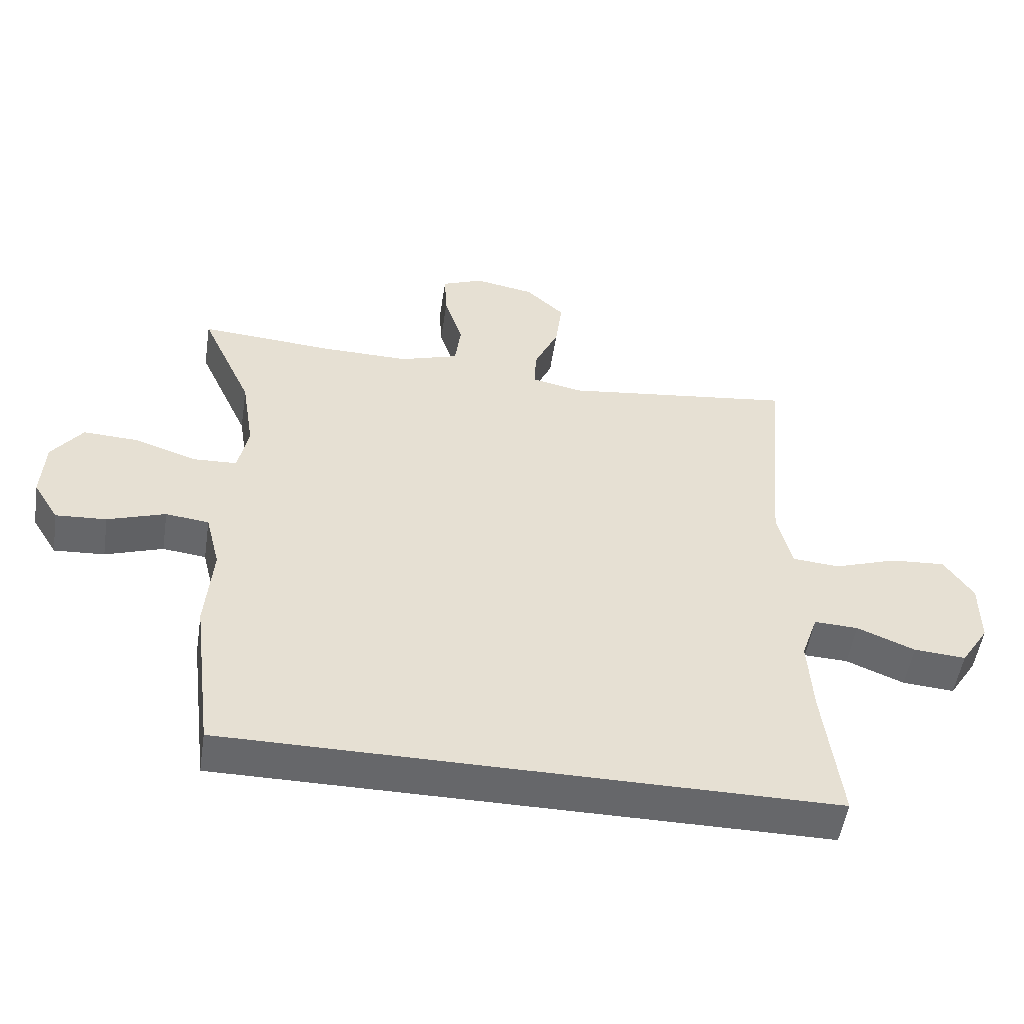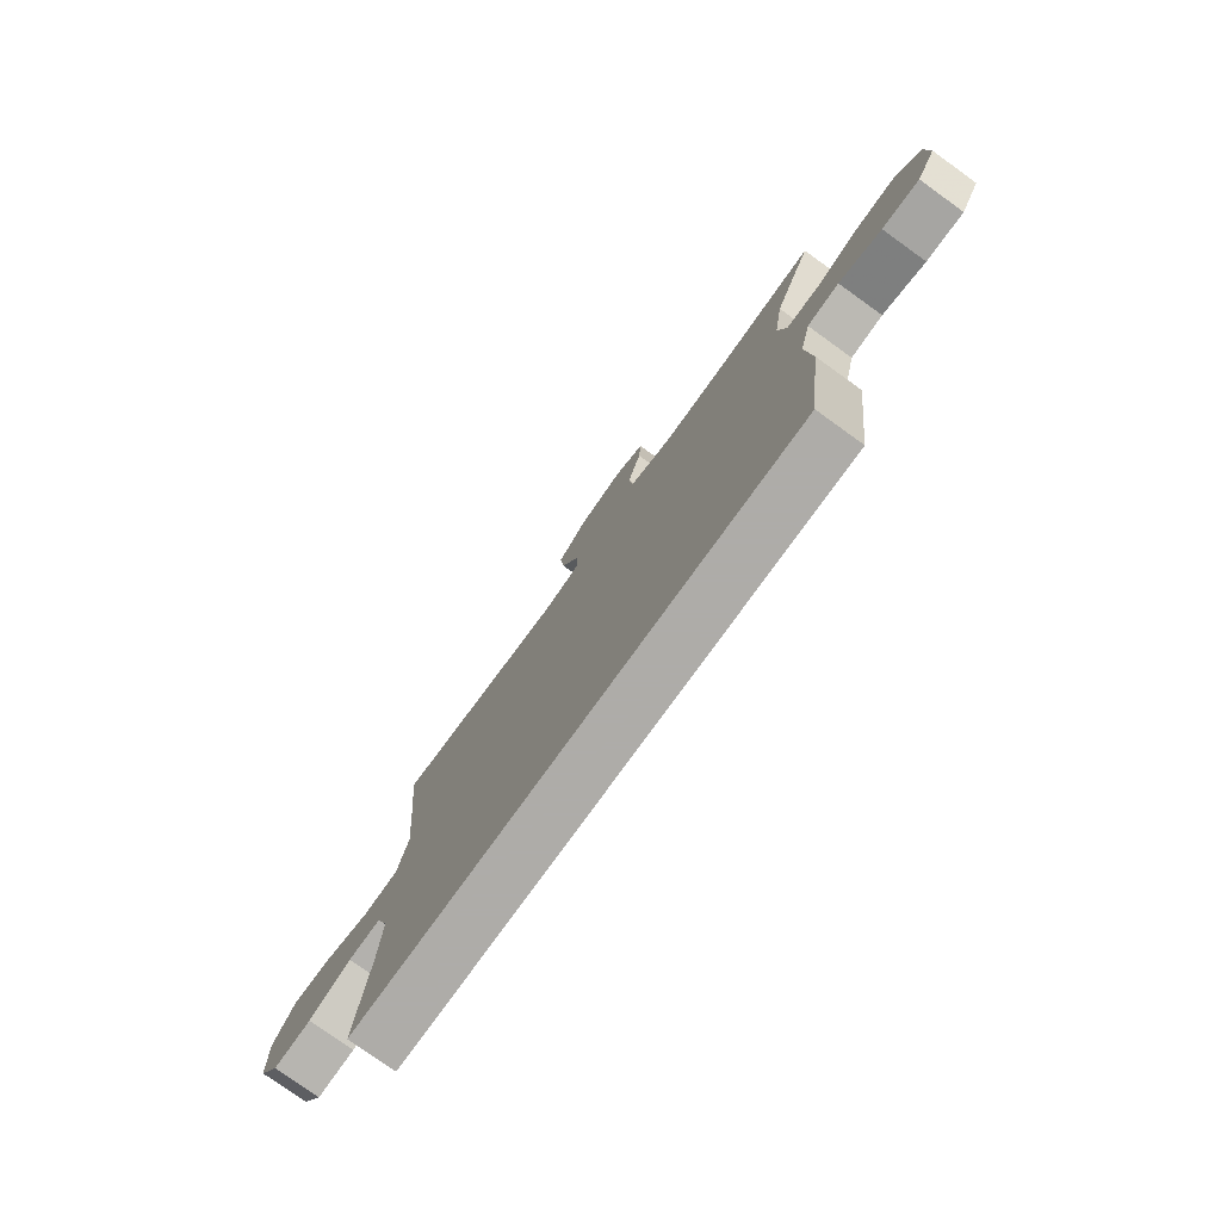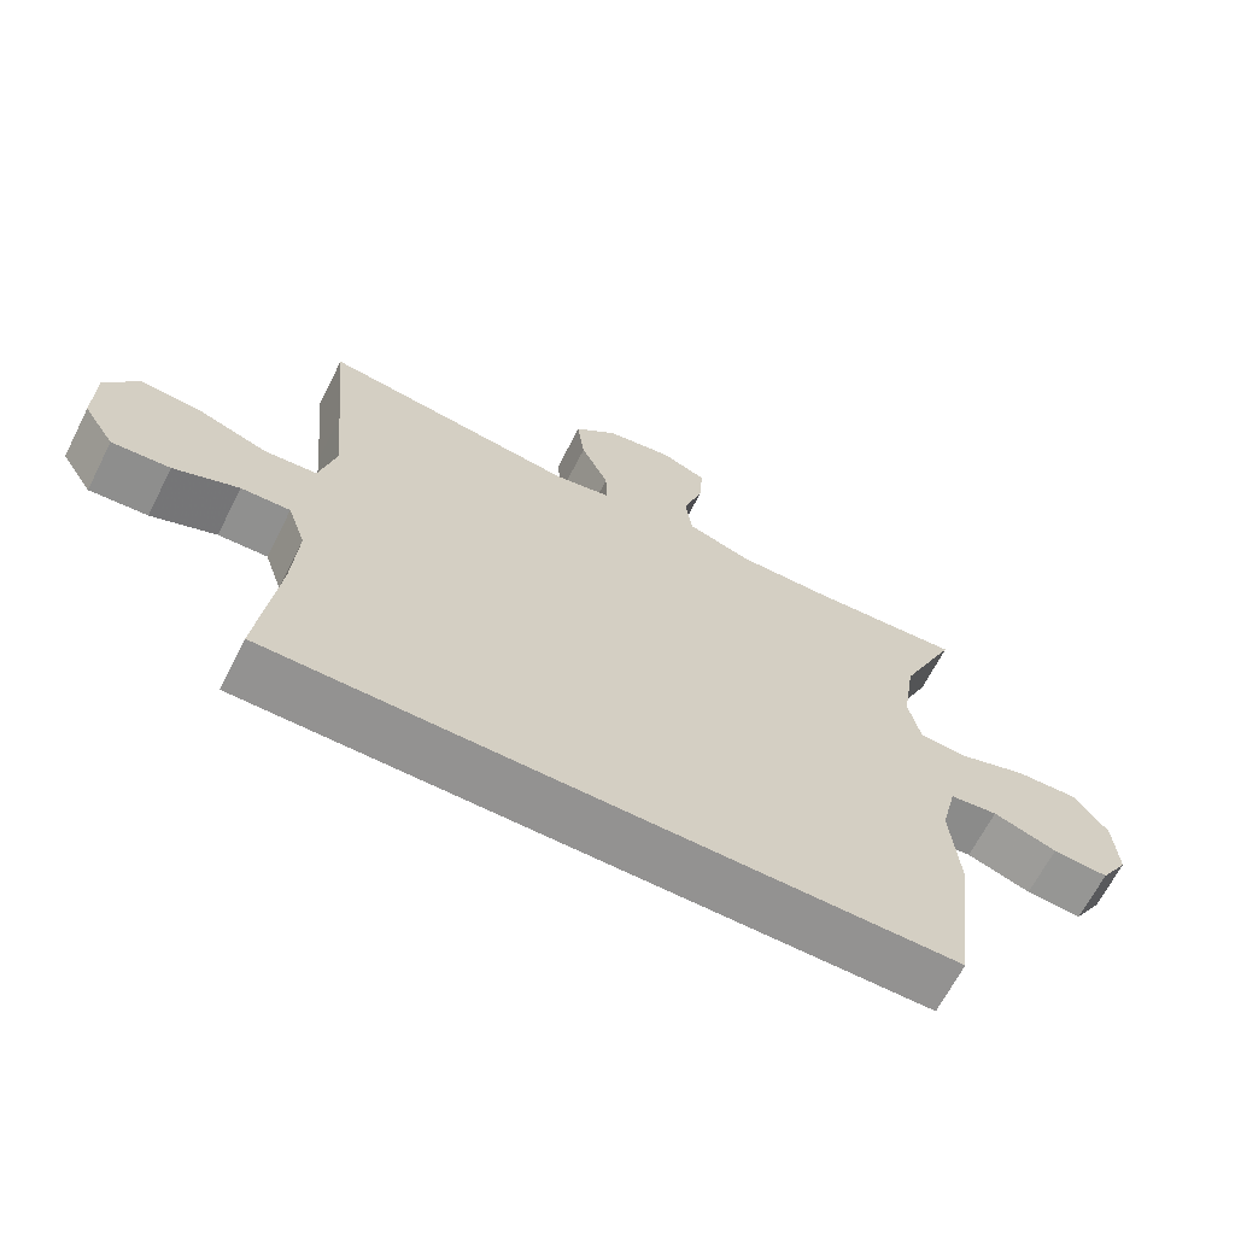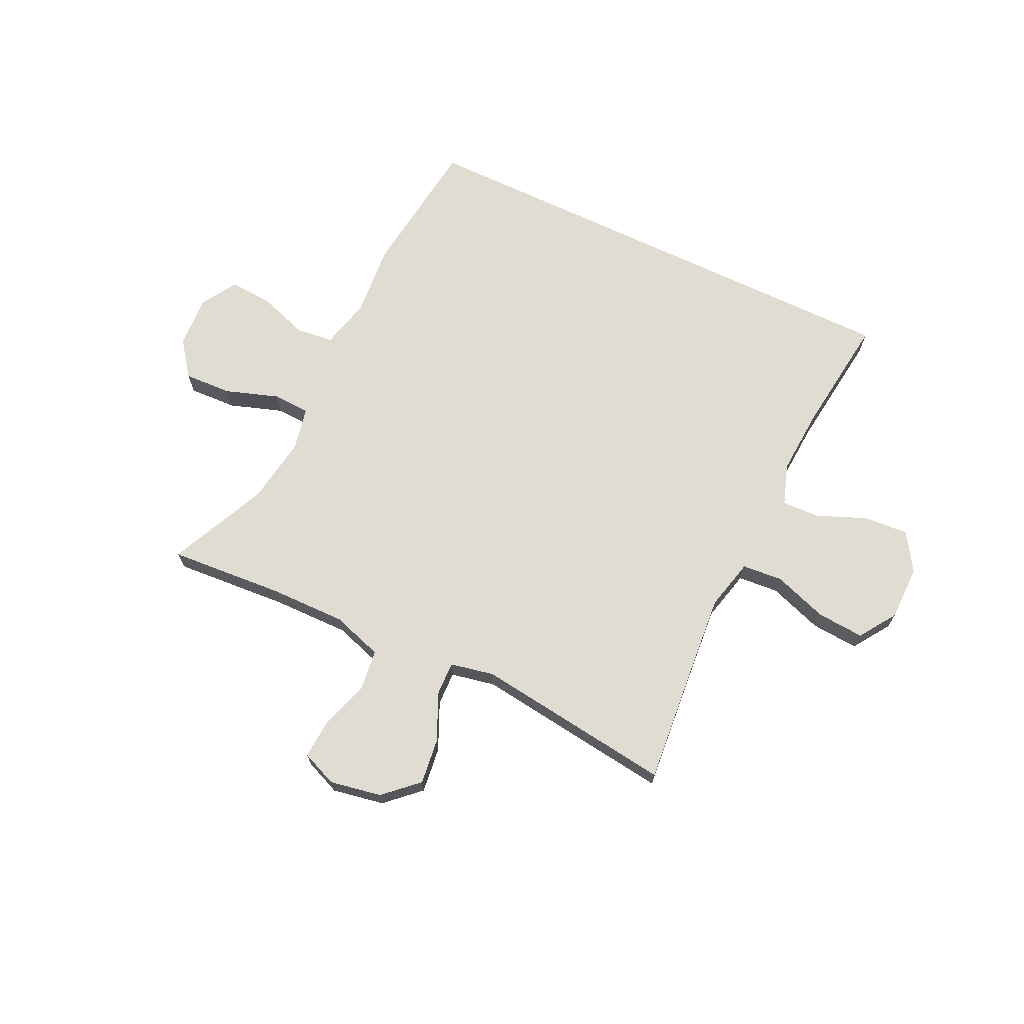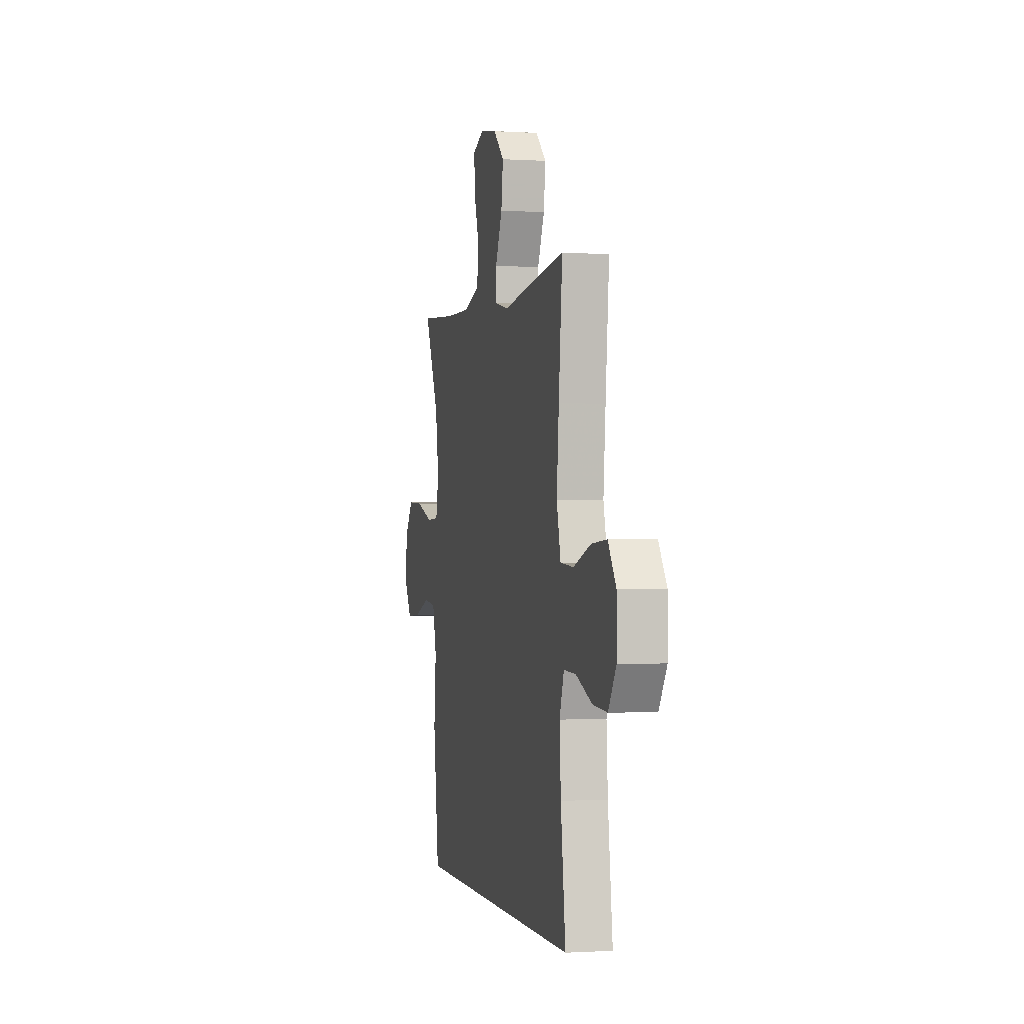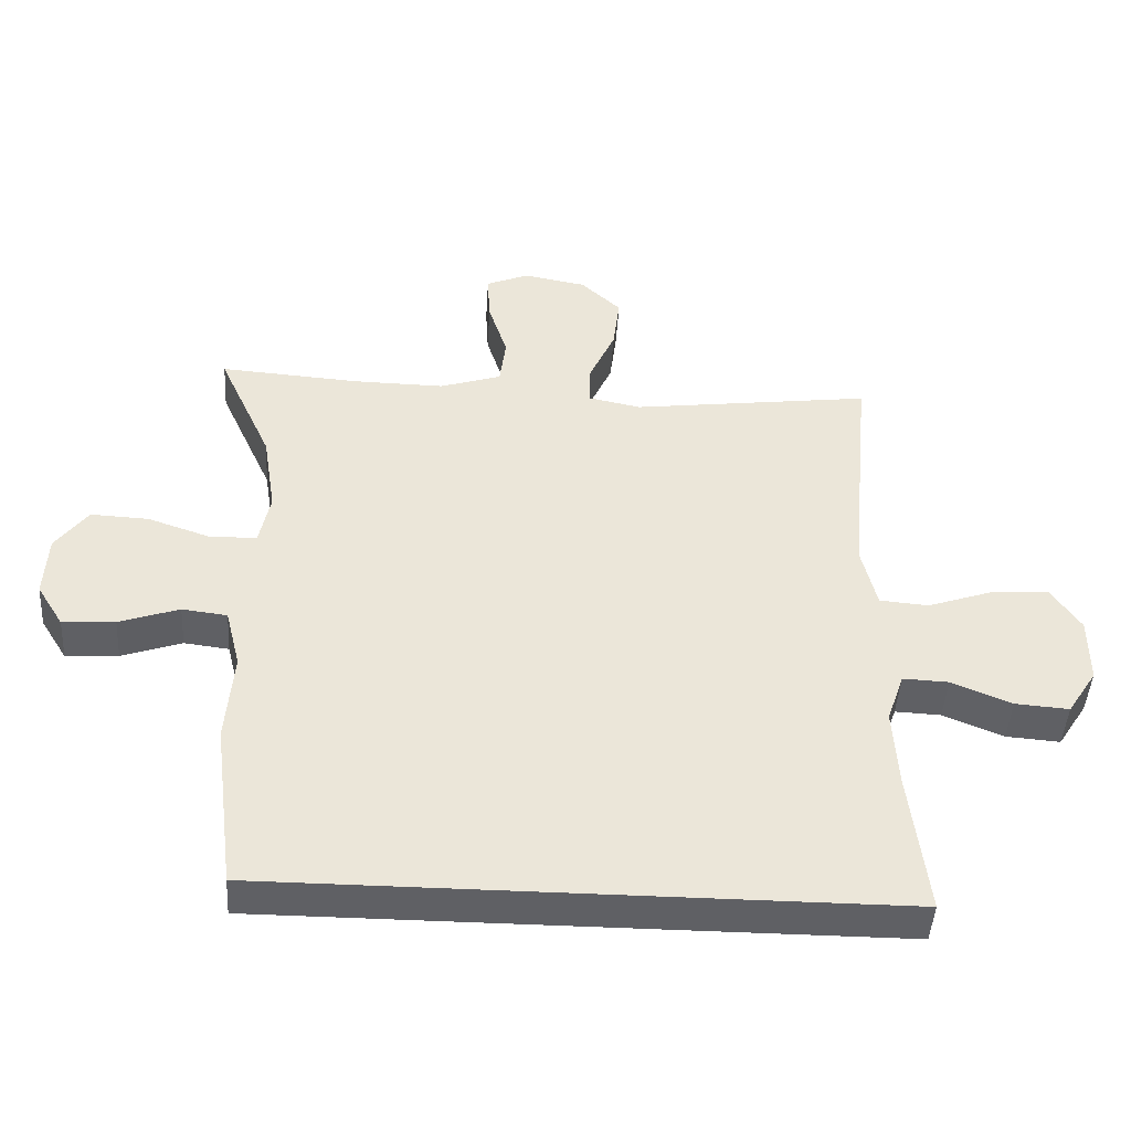
<metadata>
{"format":"obj","ext":"obj","renderer":"f3d","projection":"perspective","resolution":1024,"background":"white","views":[{"elev":-52.1,"azim":-8.7,"up":"+Z"},{"elev":-77.0,"azim":-125.7,"up":"+Z"},{"elev":-66.5,"azim":153.0,"up":"+Z"},{"elev":69.3,"azim":25.5,"up":"+Y"},{"elev":-0.8,"azim":76.8,"up":"+Z"},{"elev":-45.0,"azim":-3.5,"up":"+Z"}]}
</metadata>
<code>
v 0.5 0.07 0.5
v 0.48 0.07 0.285
v 0.468 0.07 0.146
v 0.49 0.07 0.055
v 0.562 0.07 0.049
v 0.658 0.07 0.082
v 0.742 0.07 0.088
v 0.786 0.07 0.022
v 0.786 0.07 -0.076
v 0.743 0.07 -0.143
v 0.664 0.07 -0.137
v 0.576 0.07 -0.101
v 0.509 0.07 -0.098
v 0.484 0.07 -0.171
v 0.491 0.07 -0.287
v 0.517 0.07 -0.5
v -0.404 0.07 -0.5
v -0.435 0.07 -0.251
v -0.424 0.07 -0.118
v -0.446 0.07 -0.03
v -0.512 0.07 -0.022
v -0.6 0.07 -0.052
v -0.677 0.07 -0.057
v -0.716 0.07 0.006
v -0.711 0.07 0.099
v -0.664 0.07 0.162
v -0.579 0.07 0.158
v -0.485 0.07 0.126
v -0.418 0.07 0.129
v -0.402 0.07 0.206
v -0.421 0.07 0.326
v -0.5 0.07 0.5
v -0.295 0.07 0.485
v -0.161 0.07 0.483
v -0.071 0.07 0.512
v -0.062 0.07 0.583
v -0.09 0.07 0.671
v -0.094 0.07 0.742
v -0.031 0.07 0.768
v 0.061 0.07 0.751
v 0.12 0.07 0.696
v 0.11 0.07 0.615
v 0.072 0.07 0.531
v 0.07 0.07 0.471
v 0.148 0.07 0.455
v 0.5 0 0.5
v 0.48 0 0.285
v 0.468 0 0.146
v 0.49 0 0.055
v 0.562 0 0.049
v 0.658 0 0.082
v 0.742 0 0.088
v 0.786 0 0.022
v 0.786 0 -0.076
v 0.743 0 -0.143
v 0.664 0 -0.137
v 0.576 0 -0.101
v 0.509 0 -0.098
v 0.484 0 -0.171
v 0.491 0 -0.287
v 0.517 0 -0.5
v -0.404 0 -0.5
v -0.435 0 -0.251
v -0.424 0 -0.118
v -0.446 0 -0.03
v -0.512 0 -0.022
v -0.6 0 -0.052
v -0.677 0 -0.057
v -0.716 0 0.006
v -0.711 0 0.099
v -0.664 0 0.162
v -0.579 0 0.158
v -0.485 0 0.126
v -0.418 0 0.129
v -0.402 0 0.206
v -0.421 0 0.326
v -0.5 0 0.5
v -0.295 0 0.485
v -0.161 0 0.483
v -0.071 0 0.512
v -0.062 0 0.583
v -0.09 0 0.671
v -0.094 0 0.742
v -0.031 0 0.768
v 0.061 0 0.751
v 0.12 0 0.696
v 0.11 0 0.615
v 0.072 0 0.531
v 0.07 0 0.471
v 0.148 0 0.455
f 41 42 43
f 40 41 43
f 39 40 43
f 38 39 43
f 37 38 43
f 36 37 43
f 35 36 43 44
f 34 35 44
f 33 34 44 45
f 31 32 33
f 30 31 33 45
f 26 27 28
f 25 26 28
f 24 25 28
f 23 24 28
f 22 23 28
f 21 22 28
f 20 21 28 29
f 45 1 2
f 30 45 2
f 29 30 2
f 20 29 2
f 19 20 2
f 17 18 19
f 16 17 19
f 15 16 19
f 10 11 12
f 9 10 12
f 8 9 12
f 7 8 12
f 6 7 12
f 5 6 12
f 4 5 12 13
f 3 4 13 14
f 19 2 3
f 14 15 19
f 3 14 19
f 88 87 86
f 88 86 85
f 88 85 84
f 88 84 83
f 88 83 82
f 88 82 81
f 89 88 81 80
f 89 80 79
f 90 89 79 78
f 78 77 76
f 90 78 76 75
f 73 72 71
f 73 71 70
f 73 70 69
f 73 69 68
f 73 68 67
f 73 67 66
f 74 73 66 65
f 47 46 90
f 47 90 75
f 47 75 74
f 47 74 65
f 47 65 64
f 64 63 62
f 64 62 61
f 64 61 60
f 57 56 55
f 57 55 54
f 57 54 53
f 57 53 52
f 57 52 51
f 57 51 50
f 58 57 50 49
f 59 58 49 48
f 48 47 64
f 64 60 59
f 64 59 48
f 1 46 47 2
f 2 47 48 3
f 3 48 49 4
f 4 49 50 5
f 5 50 51 6
f 6 51 52 7
f 7 52 53 8
f 8 53 54 9
f 9 54 55 10
f 10 55 56 11
f 11 56 57 12
f 12 57 58 13
f 13 58 59 14
f 14 59 60 15
f 15 60 61 16
f 16 61 62 17
f 17 62 63 18
f 18 63 64 19
f 19 64 65 20
f 20 65 66 21
f 21 66 67 22
f 22 67 68 23
f 23 68 69 24
f 24 69 70 25
f 25 70 71 26
f 26 71 72 27
f 27 72 73 28
f 28 73 74 29
f 29 74 75 30
f 30 75 76 31
f 31 76 77 32
f 32 77 78 33
f 33 78 79 34
f 34 79 80 35
f 35 80 81 36
f 36 81 82 37
f 37 82 83 38
f 38 83 84 39
f 39 84 85 40
f 40 85 86 41
f 41 86 87 42
f 42 87 88 43
f 43 88 89 44
f 44 89 90 45
f 45 90 46 1

</code>
